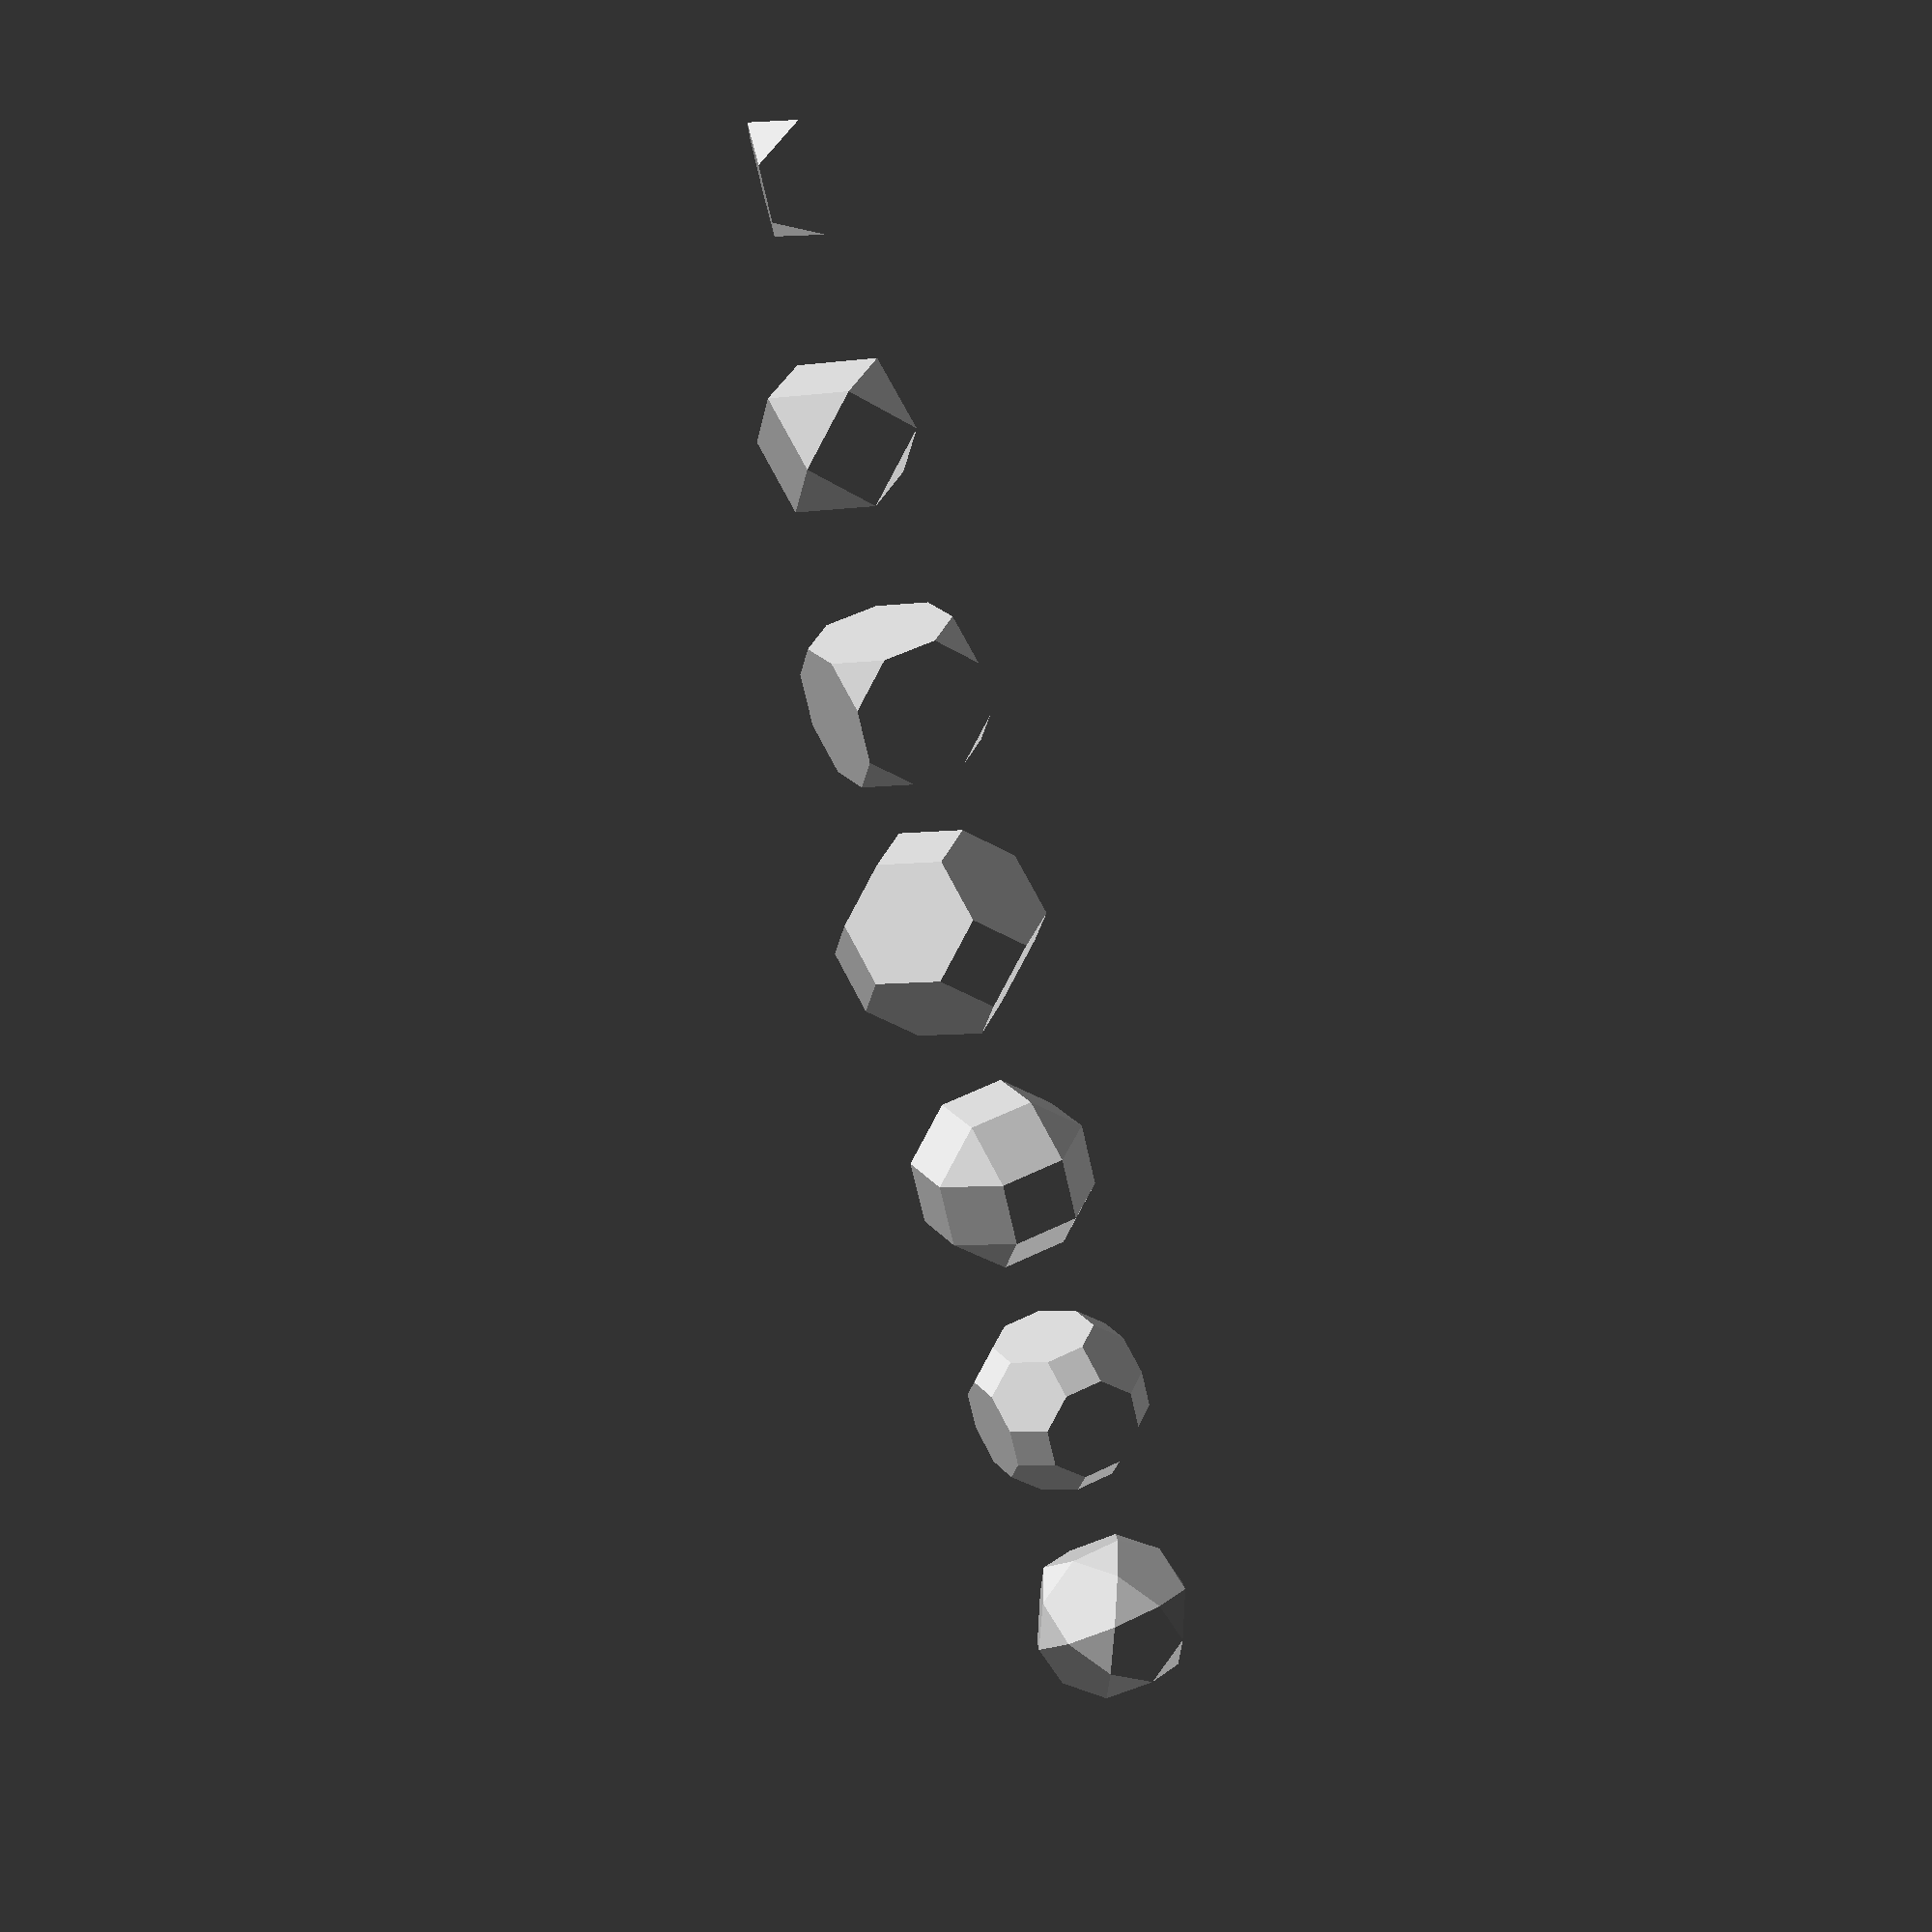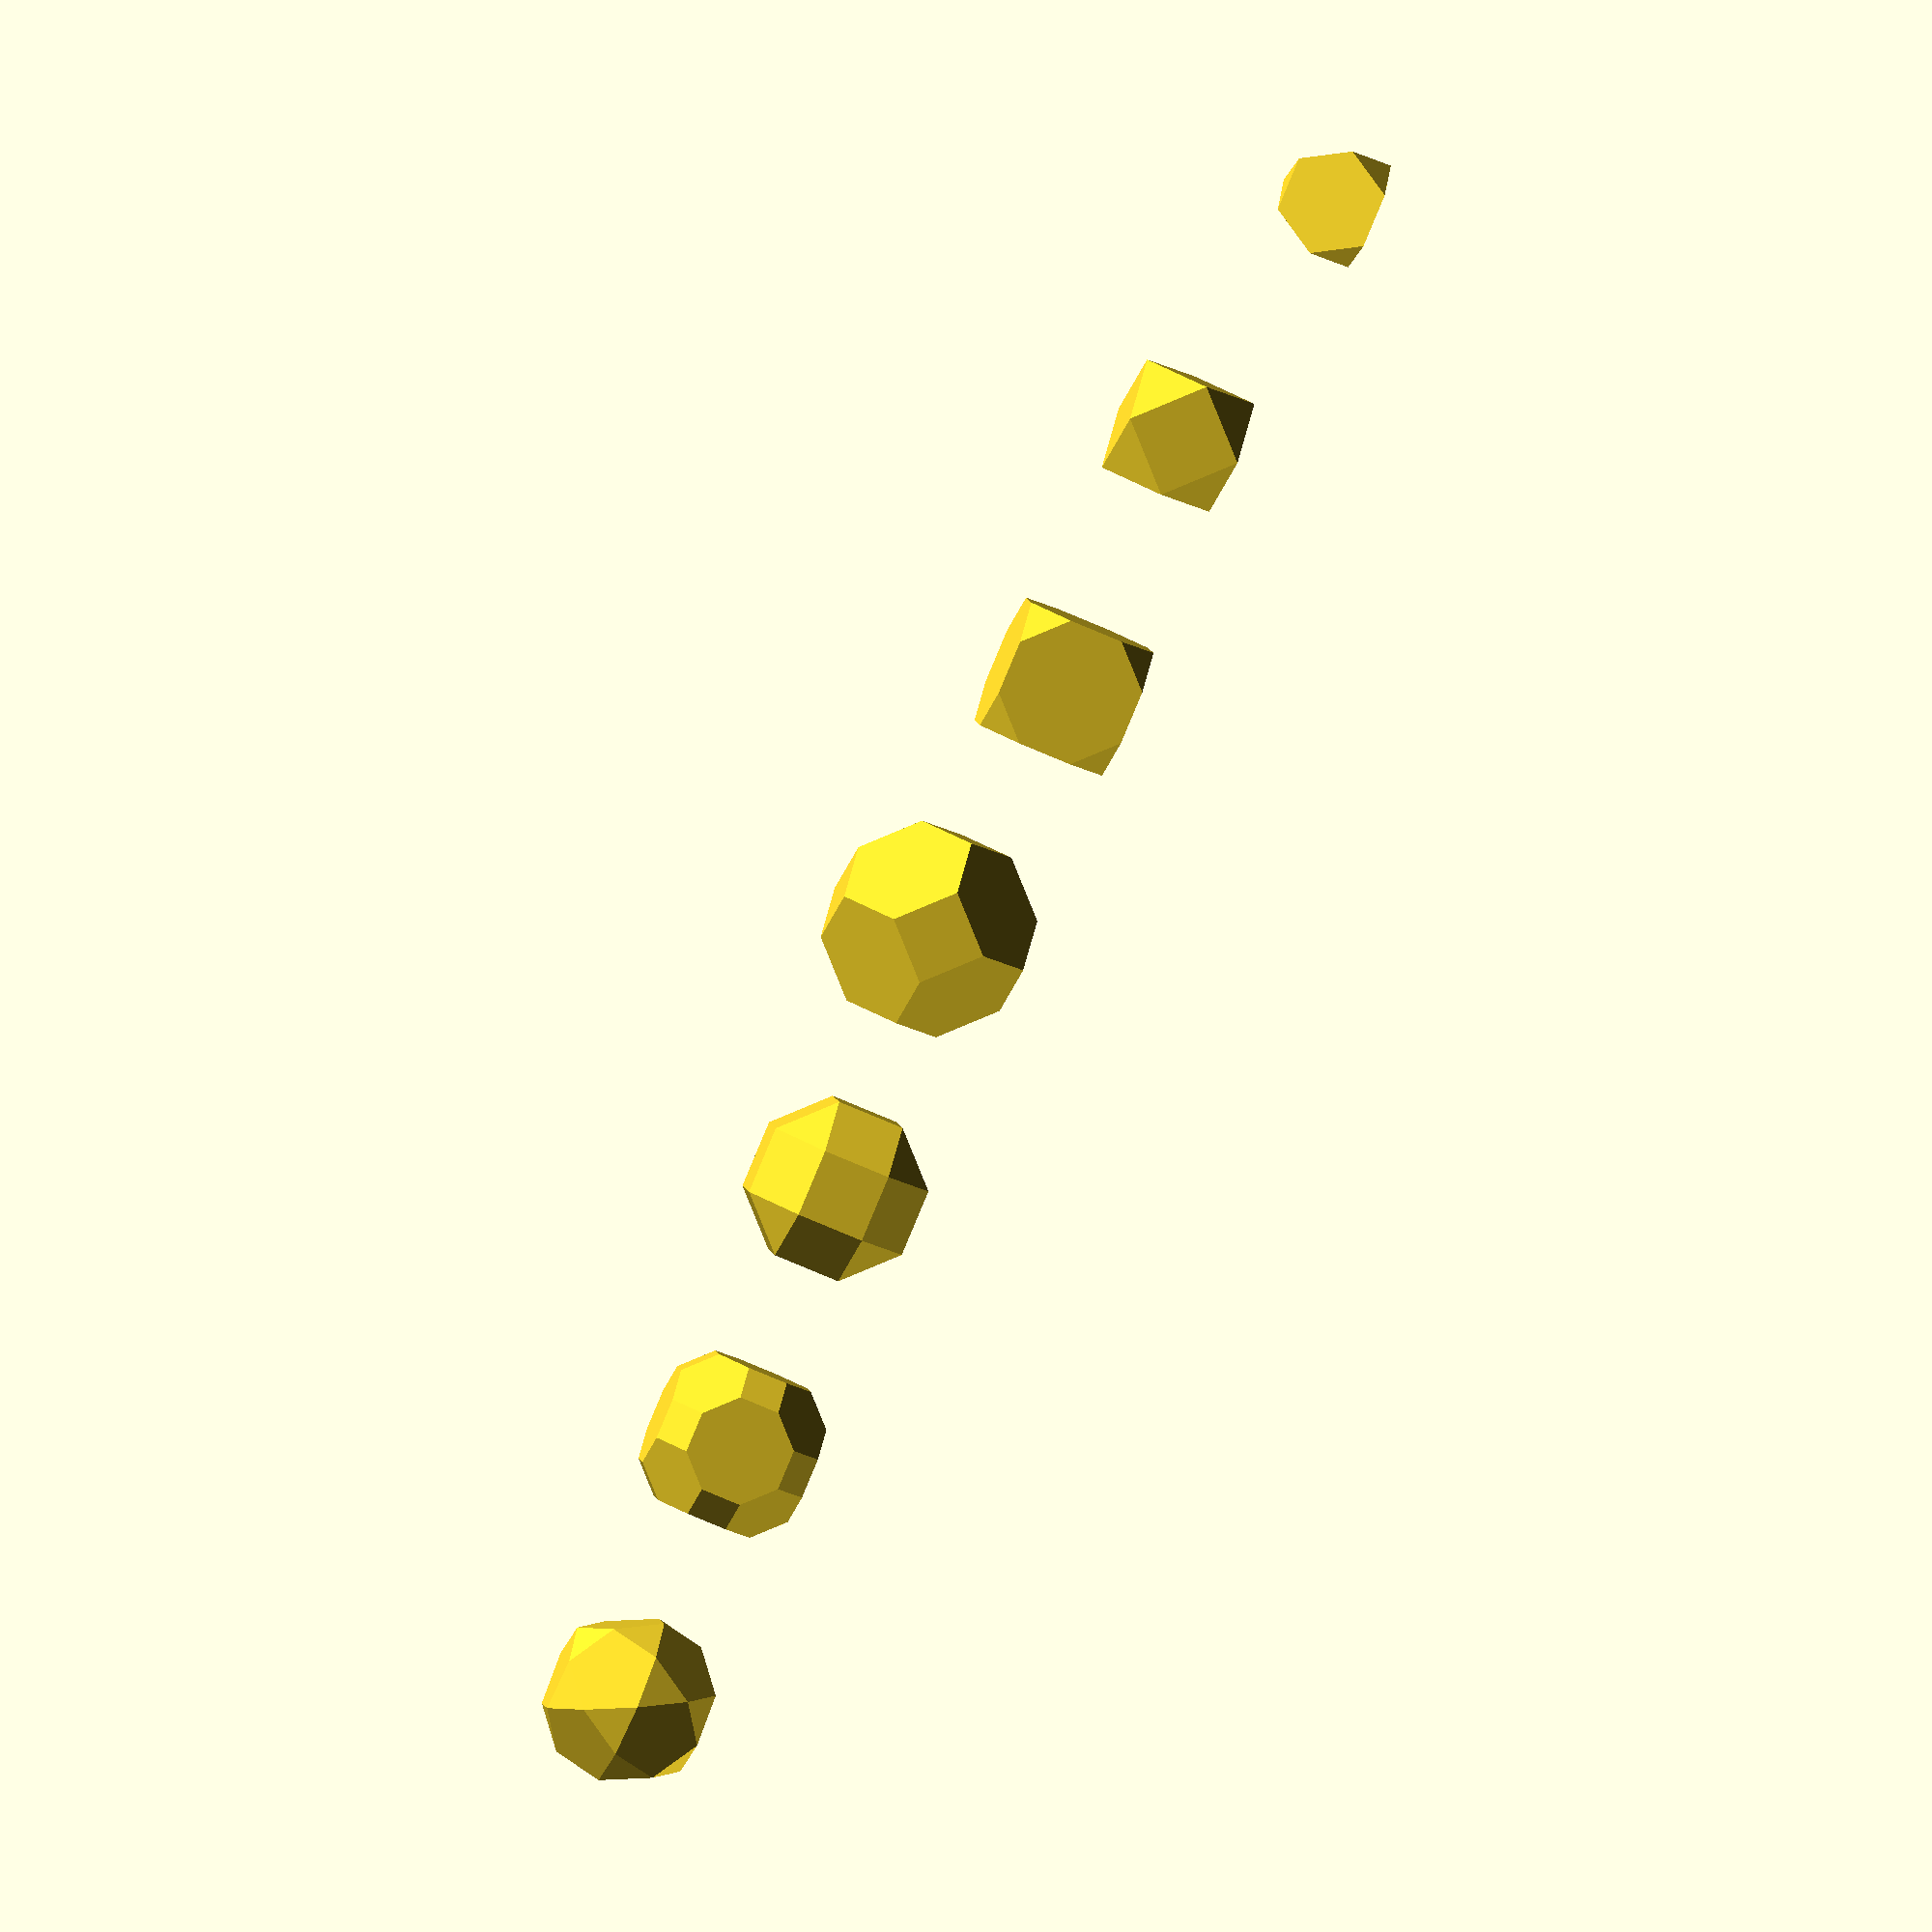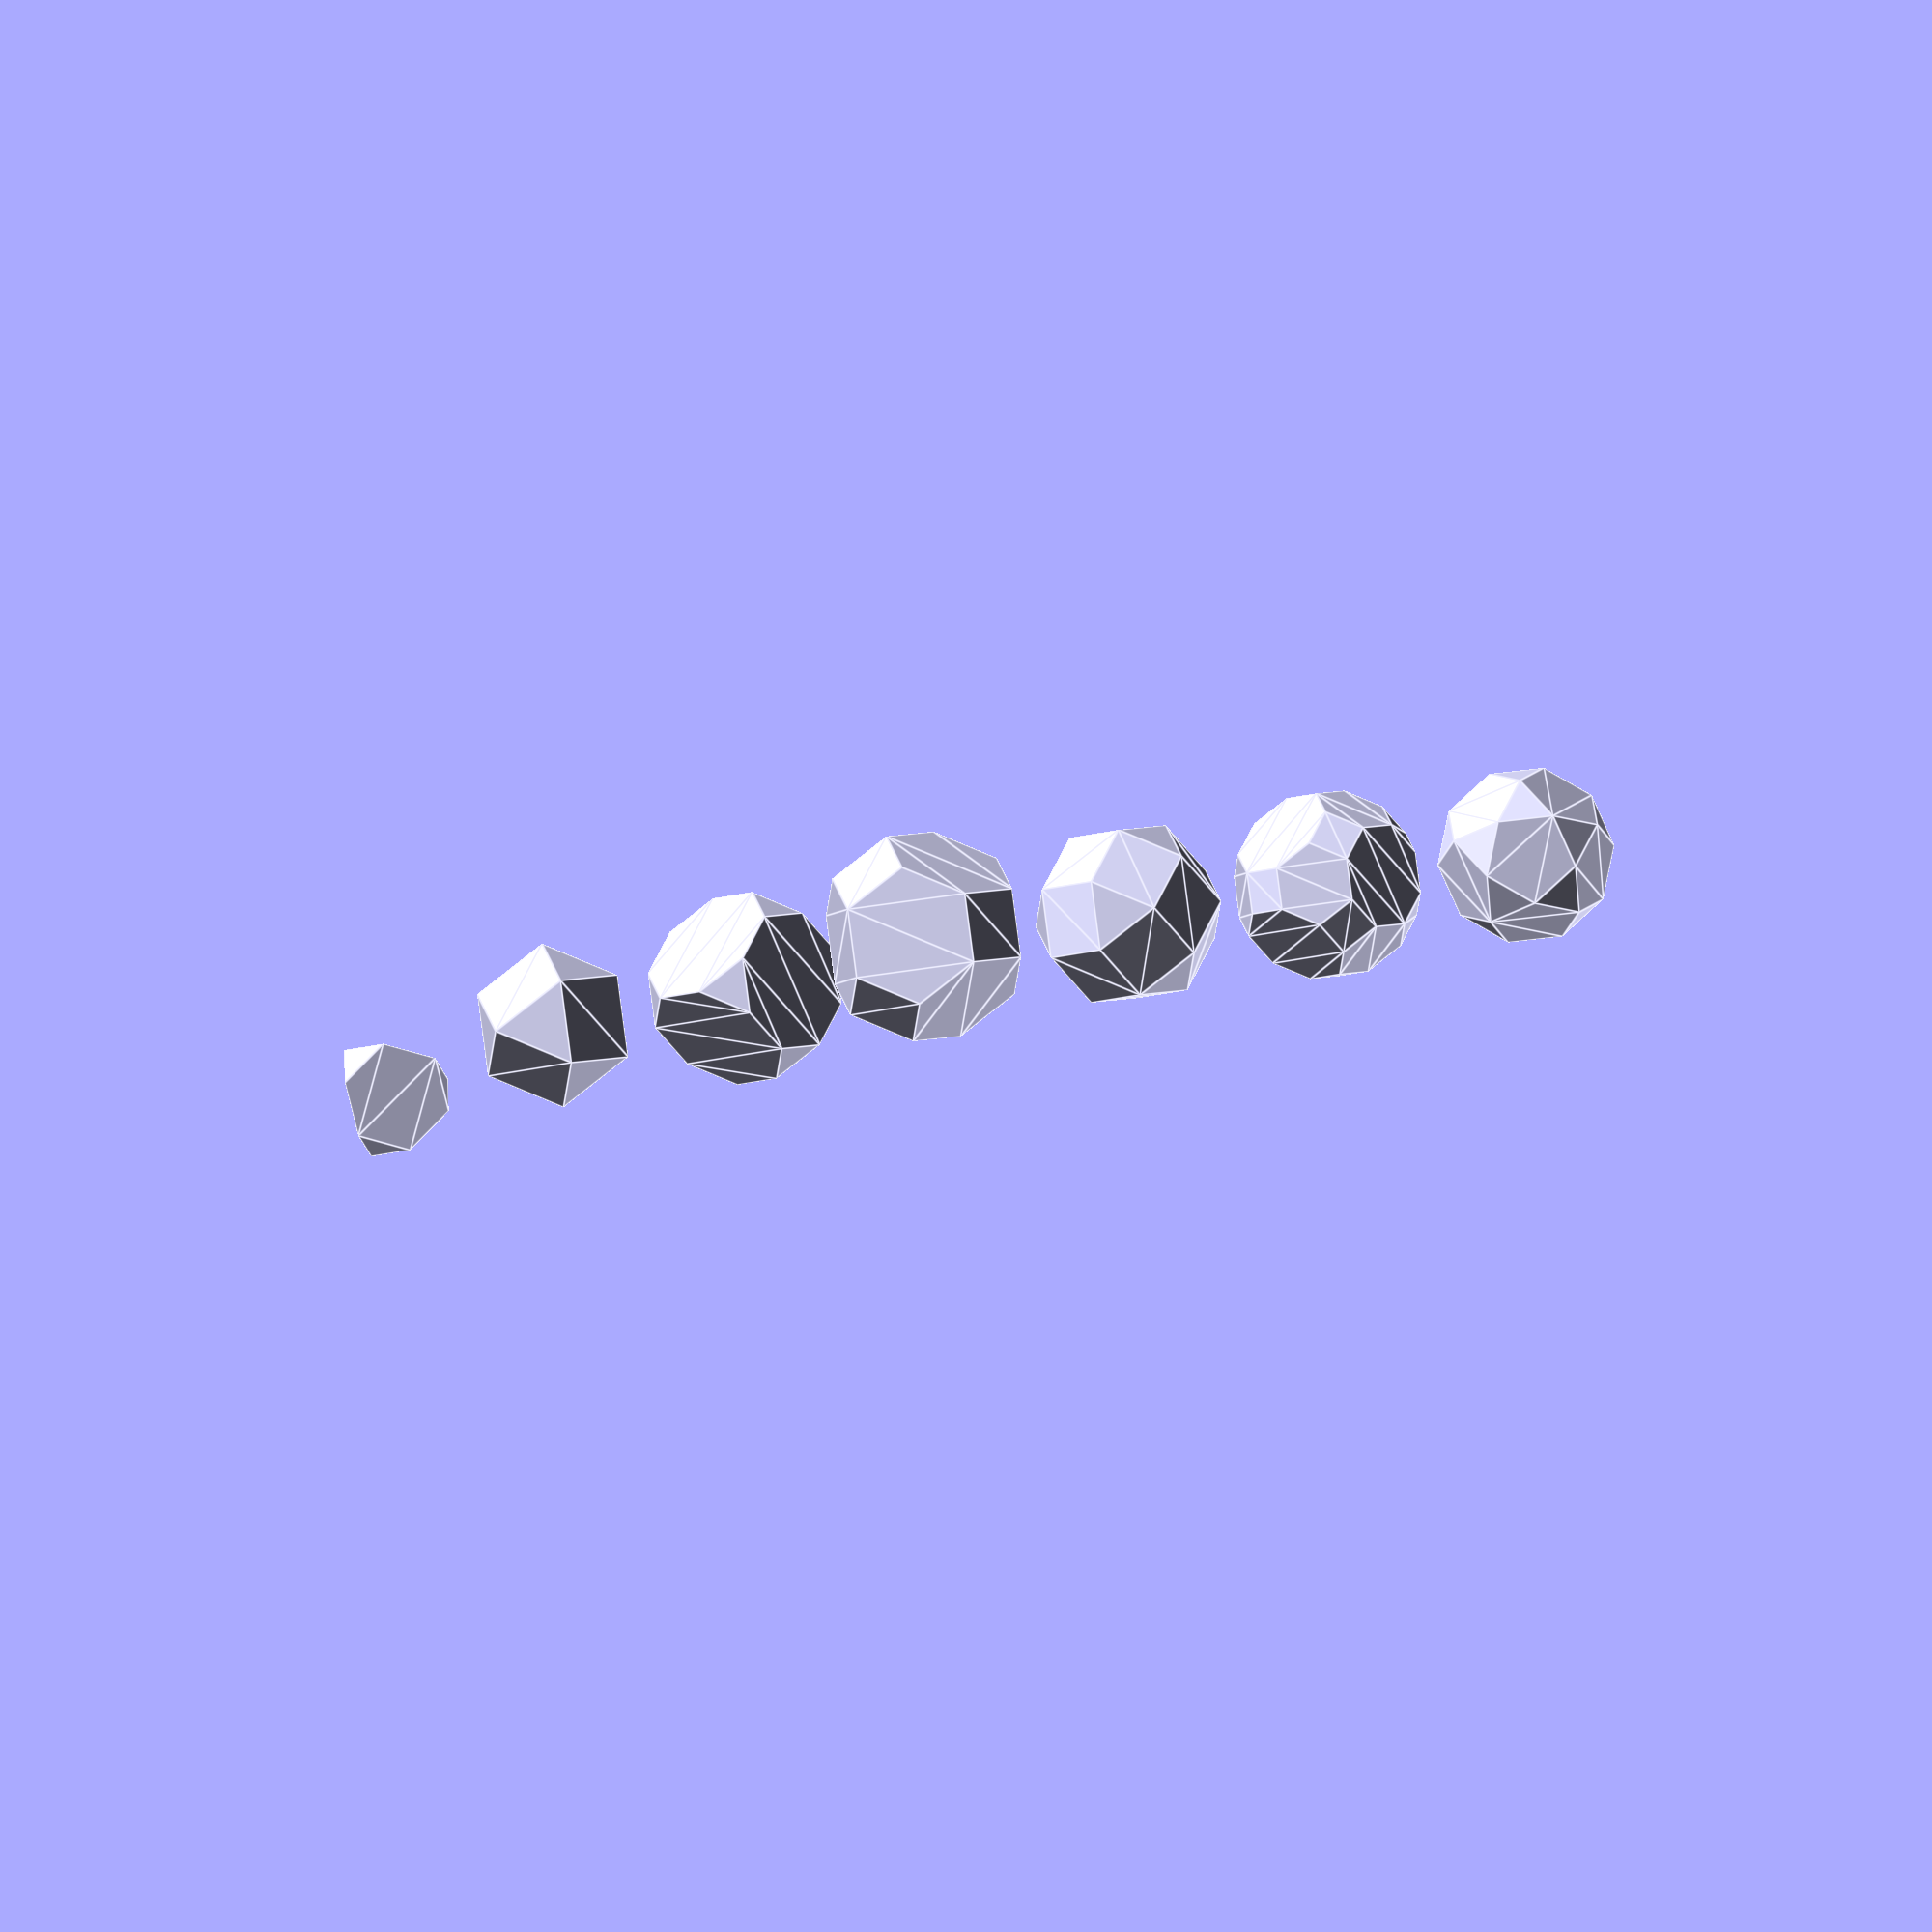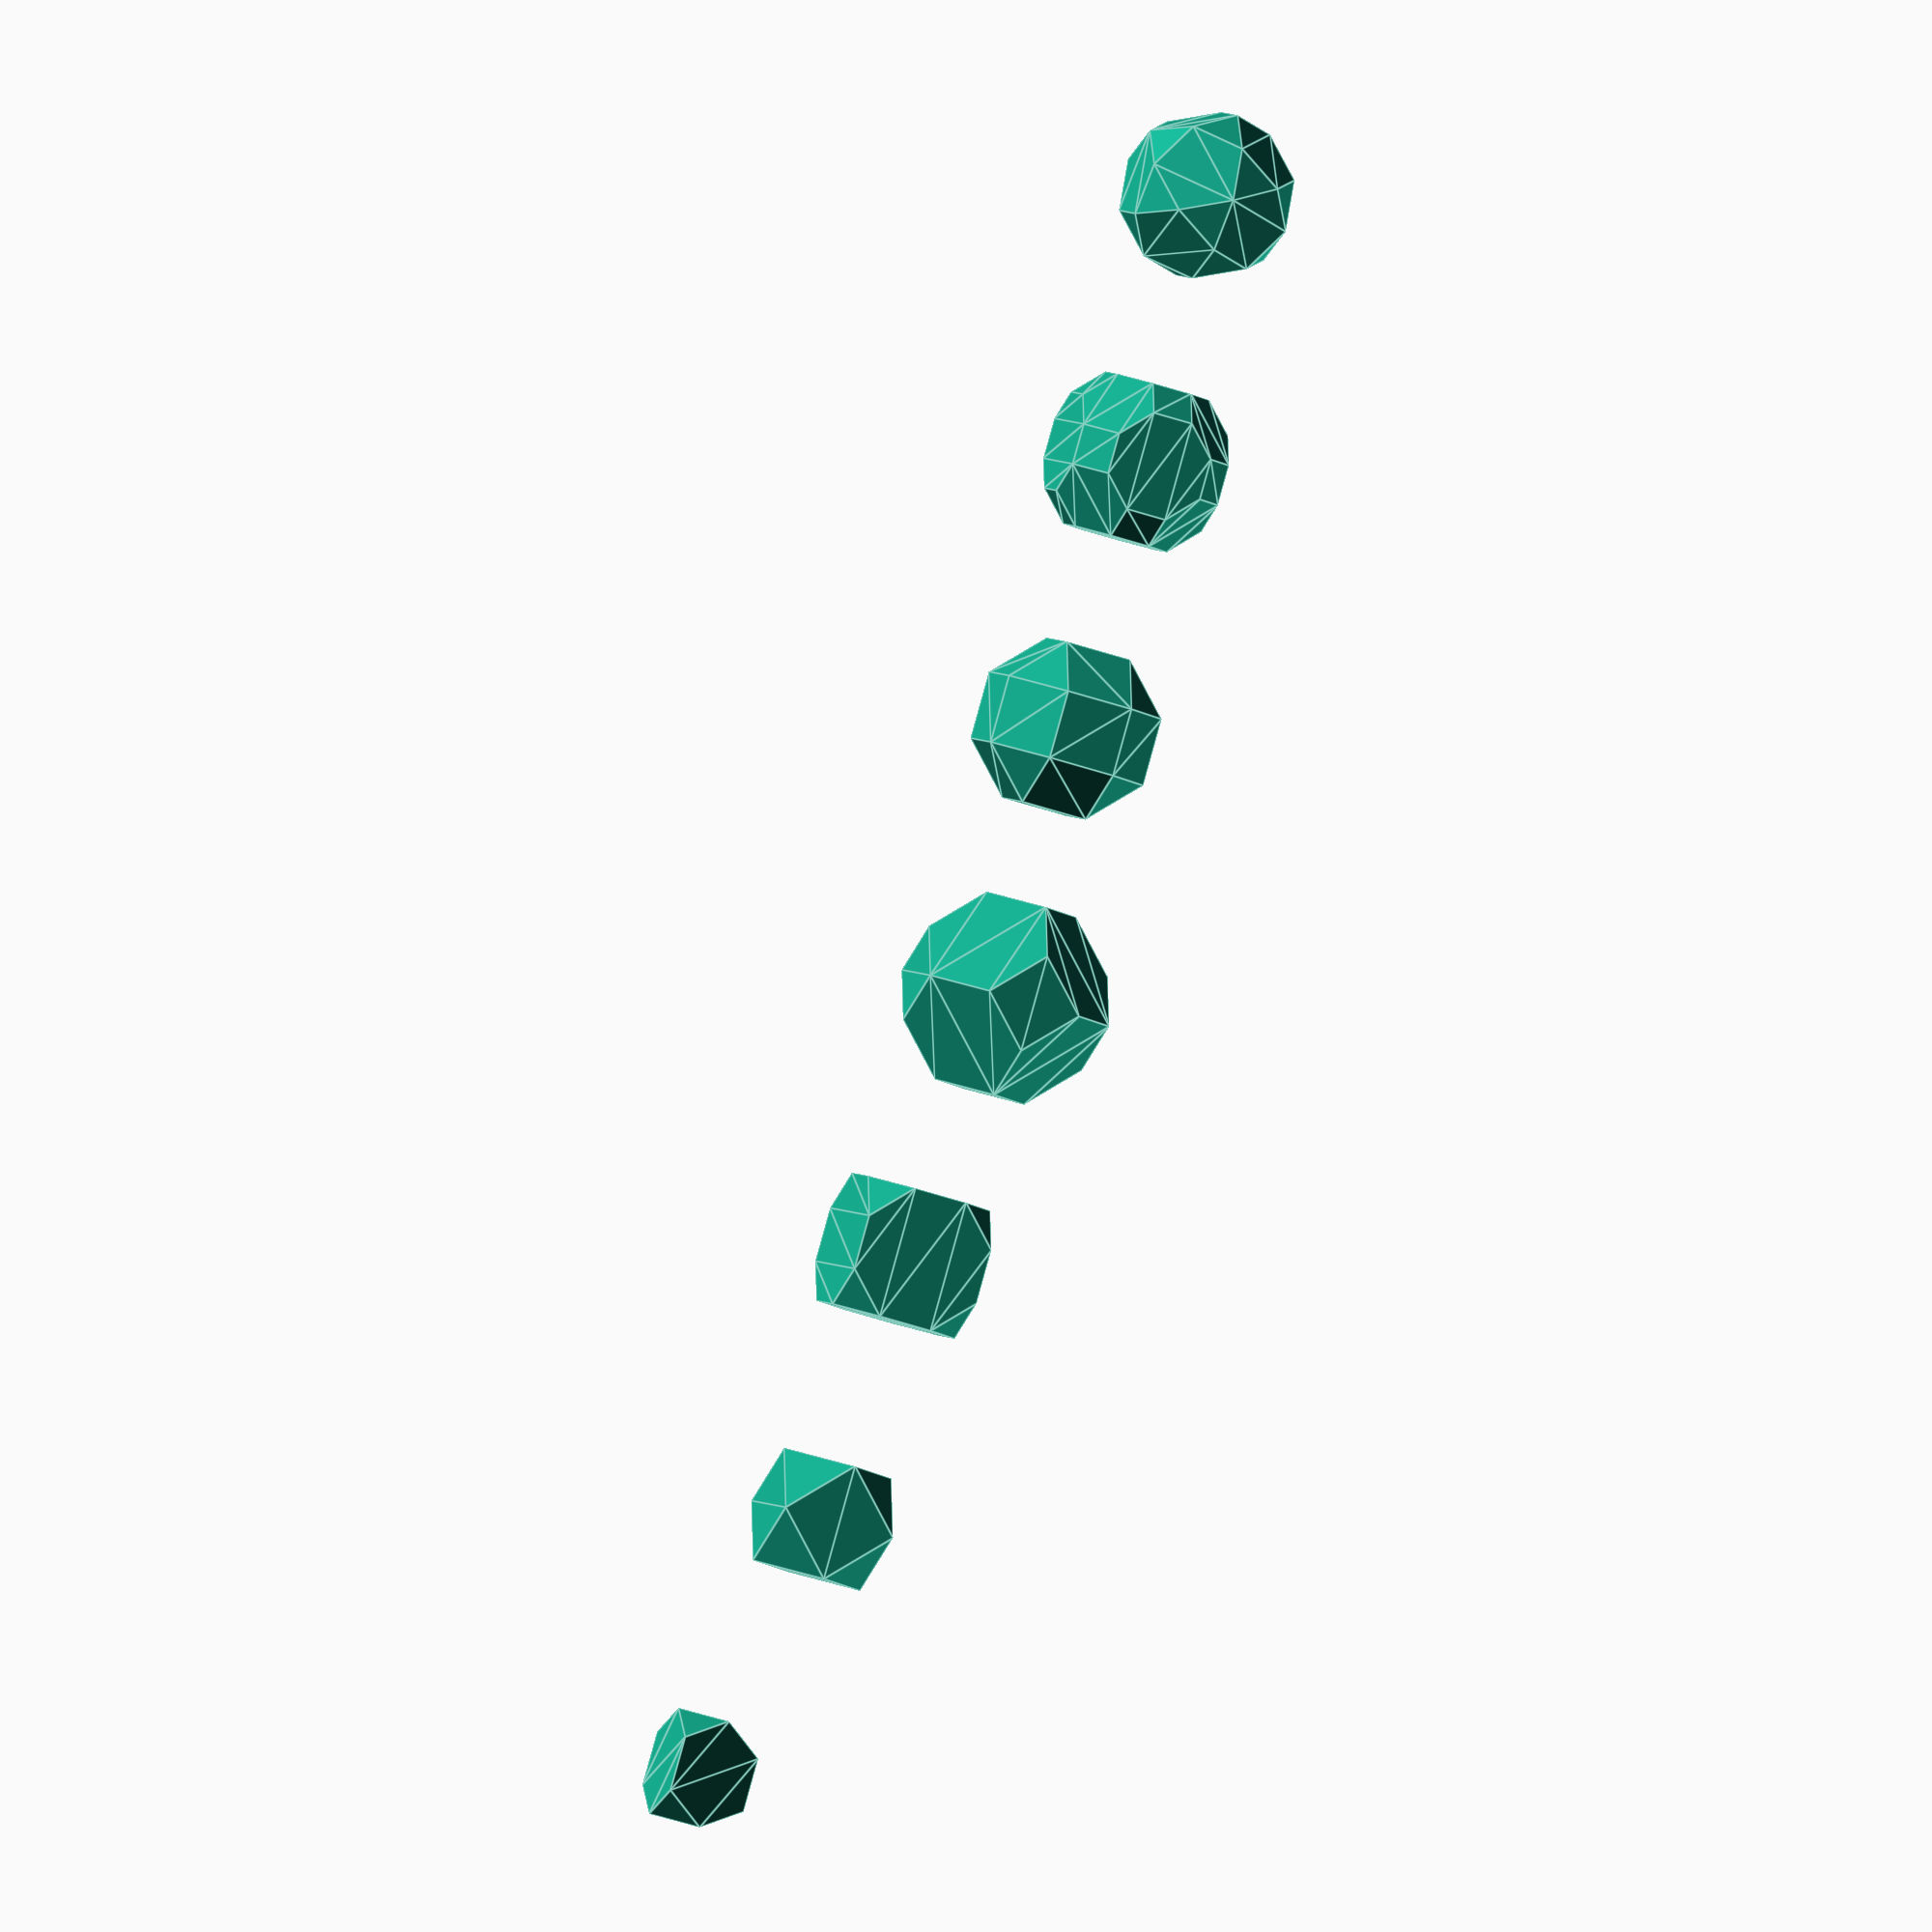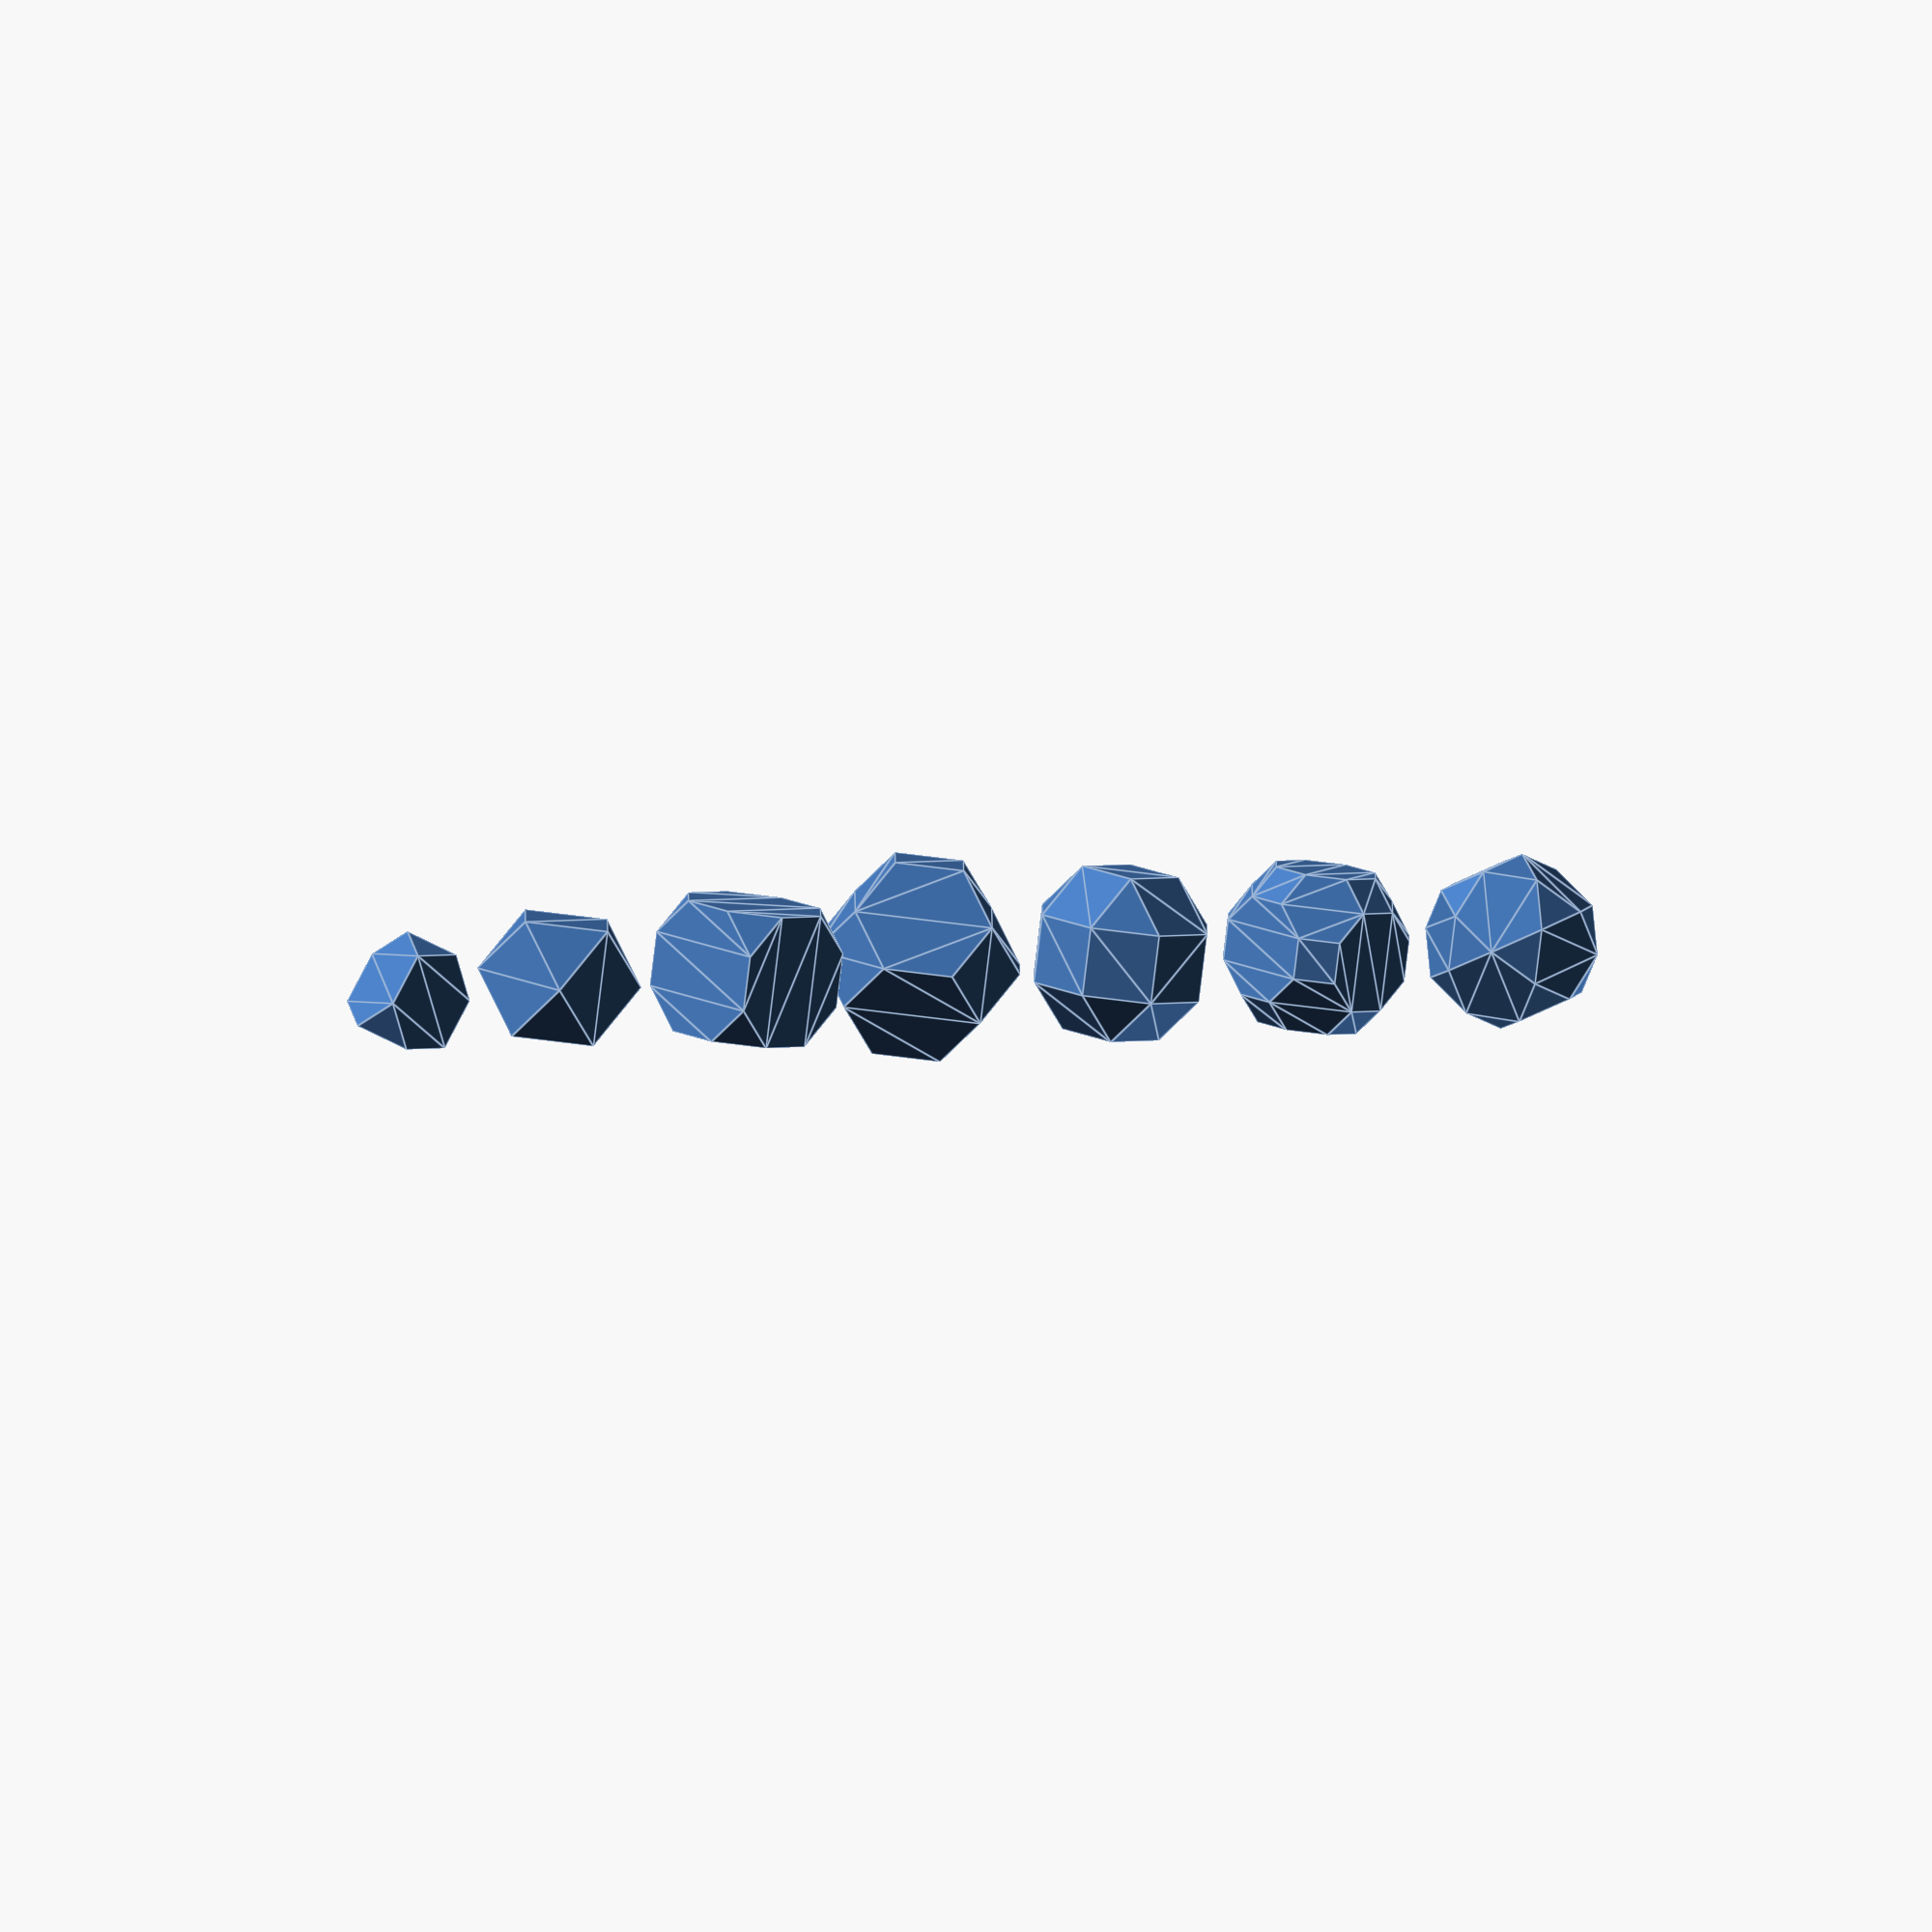
<openscad>
// ArquimedianSolids v.01
// (C) @oblomobka - 2023.01
// GPL license
/*  LIST OF ARQUIMEDIAN SOLIDS
    -------------------------------------------------
    NAME                            CONWAY NOTATION
    + Truncated Tetrahedron         tT
    + Cuboctahedron                 aC / aaT
    + Truncated Cube                tC
    + Truncated Octahedron          tO / bT
    + Rhombicuboctahedron           eC / aaC / aaaT
    + Truncated Cuboctahedron       bC / taC
    - Snub Cube                     sC
    + Icosidodecahedron             aD
    - Truncated Dodecahedron        tD
    - Truncated Icosahedron         tI
    - Rhombicosidodecahedron        eD / aaD
    - Truncated Icosidodecahedron   bD / taD
    - Snub Dodecahedron             sD
*/

/* **CUSTOMIZER VARIABLES** */
// Edge of Truncated Tetrahedron (h ****)
truncatedTetrahedron_Edge=20; //[10:100]
// Edge of Cuboctahedron (h ****)
cuboctahedron_Edge=30; //[10:100]
// Truncated Cube (h ****)
truncatedCube_Edge=20; //[10:100]
// Truncated Octahedron (h ****)
truncatedOctahedron_Edge=25; //[10:100]
// Rhombicuboctahedron (h ****)
rhombicuboctahedron_Edge=25; //[10:100]
// TruncatedCuboctahedron (h ****)
truncatedCuboctahedron_Edge=15; //[10:100]
// Icosidodecahedron (h ****)
icosidodecahedron_Edge=20; //[10:100]
// Center of the solid or stand over a face
position = "Face"; //["Center", "Face"]
// Distance between solids in the rendering
matrix = 100; //[50:200]

/* **MODULES** */
module TruncatedTetrahedron(edge=20, position="Face"){ //tT
    // Constants
    diAngle_tT = acos(1/3); // dihedral angle between hexagonal faces of tT  = 70.529
    
    // Variables
    x=edge/sqrt(8);
    
    // Definition of points and faces
    tTpoints=[  [3*x,x,x],[x,3*x,x],[x,x,3*x],
                [-3*x,-x,x],[-x,-3*x,x],[-x,-x,3*x],
                [-3*x,x,-x],[-x,3*x,-x],[-x,x,-3*x],
                [3*x,-x,-x],[x,-3*x,-x],[x,-x,-3*x]
                ];
    tTfaces=[   [0,2,5,4,10,9],[7,1,0,9,11,8],[4,3,6,8,11,10],[1,7,6,3,5,2],
                [0,1,2],[3,4,5],[6,7,8],[9,10,11]
                ];
 
    // Polyhedron stands on xy plane centered on the center of the face or centered on the center of polyhedron
    if(position=="Face"){
        //translate([0,0,x*(hTetrahedron-rCirTetrahedron)]) 
            rotate([90-diAngle_tT/2, 0, 0])
                rotate([0, 0, 45])
                    polyhedron(tTpoints,tTfaces);}
    else if(position=="Center") {
        polyhedron(tTpoints,tTfaces);}
    }

module Cuboctahedron(edge=20, position="Face"){ //aC / aaT
    // Constants

    
    // Variables
    x=edge/sqrt(2);
    
    // Definition of points and faces
    tCpoints=[  [x,x,0],[x,-x,0],[-x,-x,0],[-x,x,0],
                [x,0,x],[x,0,-x],[-x,0,-x],[-x,0,x],
                [0,x,x],[0,x,-x],[0,-x,-x],[0,-x,x]
                ];
    tCfaces=[   [0,4,1,5],[0,9,3,8],[1,11,2,10],[2,7,3,6],[4,8,7,11],[6,9,5,10],
                [0,8,4],[0,5,9],[1,4,11],[1,10,5],
                [2,11,7],[2,6,10],[3,7,8],[3,9,6]
                ];
  
    // Polyhedron stands on xy plane centered on the center of the face or centered on the center of polyhedron
    if(position=="Face"){
        translate([0,0,x])
            polyhedron(tCpoints,tCfaces);}
    else if(position=="Center") {
        polyhedron(tCpoints,tCfaces);}
    }
    
module TruncatedCube(edge=20, position="Face"){ //tC 
    // Constants
    
    // Variables
    x=(edge+2*edge/sqrt(2))/2;
    b=edge/sqrt(2); //b represent the truncation value to obtain regular polygons. It operates on the vertex of the original(Platonic) polyhedron.
    
    // Definition of points and faces
    aCpoints=[  [x-b,x,x],[x,x-b,x],[x,x,x-b],
                [-(x-b),x,x],[-x,x-b,x],[-x,x,x-b],
                [-(x-b),-x,x],[-x,-(x-b),x],[-x,-x,x-b],
                [x-b,-x,x],[x,-(x-b),x],[x,-x,x-b],
                [x-b,x,-x],[x,x-b,-x],[x,x,-(x-b)],
                [-(x-b),x,-x],[-x,x-b,-x],[-x,x,-(x-b)],
                [-(x-b),-x,-x],[-x,-(x-b),-x],[-x,-x,-(x-b)],
                [x-b,-x,-x],[x,-(x-b),-x],[x,-x,-(x-b)]
                ];
    aCfaces=[   [0,1,2],[3,4,5],[6,7,8],[9,10,11],
                [0,3,4,7,6,9,10,1],
                [12,14,13],[15,16,17],[18,20,19],[21,22,23],
                [12,13,22,21,18,19,16,15],
                [1,10,11,23,22,13,14,2],
                [6,8,20,18,21,23,11,9],
                [4,5,17,16,19,20,8,7],
                [0,2,14,12,15,17,5,3]
                ];
  
    // Polyhedron stands on xy plane centered on the center of the face or centered on the center of polyhedron
    if(position=="Face"){
        translate([0,0,x])
            polyhedron(aCpoints,aCfaces);}
    else if(position=="Center") {
        //rotate([0, 0, 45])
            polyhedron(aCpoints,aCfaces);}
    }
    
module TruncatedOctahedron(edge=20, position="Face"){ //tO / bT
    // Constants
    
    // Variables
    x=3*edge/sqrt(2);
    b=edge/sqrt(2); //b represent the truncation value to obtain regular polygons. It operates on the vertex of the original(Platonic) polyhedron.
    
    // Definition of points and faces
    tOpoints=[  [x-b,0,b],[x-b,b,0],[x-b,0,-b],[x-b,-b,0],
                [0,x-b,b],[b,x-b,0],[0,x-b,-b],[-b,x-b,0],
                [b,0,x-b],[0,b,x-b],[-b,0,x-b],[0,-b,x-b],
                [-(x-b),0,b],[-(x-b),b,0],[-(x-b),0,-b],[-(x-b),-b,0],
                [0,-(x-b),b],[b,-(x-b),0],[0,-(x-b),-b],[-b,-(x-b),0],
                [b,0,-(x-b)],[0,b,-(x-b)],[-b,0,-(x-b)],[0,-b,-(x-b)],
                ];
    tOfaces=[   [0,3,2,1],[4,5,6,7],[8,9,10,11],[12,13,14,15],[16,19,18,17],[20,23,22,21],
                [0,8,11,16,17,3],[0,1,5,4,9,8],[4,7,13,12,10,9],[10,12,15,19,16,11],
                [14,22,23,18,19,15],[6,21,22,14,13,7],[2,3,17,18,23,20],[1,2,20,21,6,5]
                ];
  
    // Polyhedron stands on xy plane centered on the center of the face or centered on the center of polyhedron
    if(position=="Face"){
        translate([0,0,edge*sqrt(2)])
                polyhedron(tOpoints,tOfaces);}
    else if(position=="Center") {
        rotate([0, 0, 45])
            polyhedron(tOpoints,tOfaces);}
    }

module Rhombicuboctahedron(edge=20, position="Face"){ //eC / aaC / aaaT 
    // Constants
    
    // Variables
    x=(edge+2*edge/sqrt(2))/2;
    b=edge/sqrt(2); //b represent the truncation value to obtain regular polygons. It operates on the vertex of the original(Platonic) polyhedron.
    
    // Definition of points and faces
    eCpoints=[  [x,x-b,x-b],[x-b,x,x-b],[x-b,x-b,x],
                [x,-(x-b),x-b],[x-b,-x,x-b],[x-b,-(x-b),x],
                [-x,-(x-b),x-b],[-(x-b),-x,x-b],[-(x-b),-(x-b),x],
                [-x,x-b,x-b],[-(x-b),x,x-b],[-(x-b),x-b,x],
                
                [x,x-b,-(x-b)],[x-b,x,-(x-b)],[x-b,x-b,-x],
                [x,-(x-b),-(x-b)],[x-b,-x,-(x-b)],[x-b,-(x-b),-x],
                [-x,-(x-b),-(x-b)],[-(x-b),-x,-(x-b)],[-(x-b),-(x-b),-x],
                [-x,x-b,-(x-b)],[-(x-b),x,-(x-b)],[-(x-b),x-b,-x],
                ];
    eCfaces=[   [0,1,2],[3,5,4],[6,7,8],[9,11,10],
                [12,13,14],[15,16,17],[18,20,19],[21,22,23],
                [2,11,8,5],[5,8,7,4],[2,5,3,0],[2,1,10,11],[8,11,9,6],
                [7,19,16,4],[3,4,16,15],[0,3,15,12],[0,12,13,1],
                [1,13,22,10],[10,22,21,9],[9,21,18,6],[6,18,19,7],
                [17,20,23,14],[15,17,14,12],[13,14,23,22],[23,20,18,21],[16,19,20,17]
                ];
  
    // Polyhedron stands on xy plane centered on the center of the face or centered on the center of polyhedron
    if(position=="Face"){
        translate([0,0,x])
            polyhedron(eCpoints,eCfaces);}
    else if(position=="Center") {
        //rotate([0, 0, 45])
            polyhedron(eCpoints,eCfaces);}
    }
    
module TruncatedCuboctahedron(edge=20, position="Face"){ //bC / taC
    // Constants
    
    // Variables
    x=edge/2+2*edge/sqrt(2);
    b=edge/sqrt(2); //b represent the truncation value to obtain regular polygons. It operates on the vertex of the original polyhedron, the cuboctahedron in this case.
    b2=edge/2;
    
    // Definition of points and faces
    taCpoints=[ [x-b,x,b2],[x-b,x,-b2],[x,x-b,-b2],[x,x-b,b2], //+X+Y
                [x-b,-x,b2],[x-b,-x,-b2],[x,-(x-b),-b2],[x,-(x-b),b2], //+X-Y
                [-(x-b),-x,b2],[-(x-b),-x,-b2],[-x,-(x-b),-b2],[-x,-(x-b),b2], //-X-Y
                [-(x-b),x,b2],[-(x-b),x,-b2],[-x,x-b,-b2],[-x,x-b,b2], //-X+Y
    
                [x-b,b2,x],[x-b,-b2,x],[x,-b2,x-b],[x,b2,x-b],  //+X+Z
                [x-b,b2,-x],[x-b,-b2,-x],[x,-b2,-(x-b)],[x,b2,-(x-b)],  //+X-Z
                [-(x-b),b2,-x],[-(x-b),-b2,-x],[-x,-b2,-(x-b)],[-x,b2,-(x-b)],  //-X-Z
                [-(x-b),b2,x],[-(x-b),-b2,x],[-x,-b2,x-b],[-x,b2,x-b],  //-X+Z
    
                [b2,x-b,x],[-b2,x-b,x],[-b2,x,x-b],[b2,x,x-b],  //+Y+Z
                [b2,x-b,-x],[-b2,x-b,-x],[-b2,x,-(x-b)],[b2,x,-(x-b)],  //+Y-Z
                [b2,-(x-b),-x],[-b2,-(x-b),-x],[-b2,-x,-(x-b)],[b2,-x,-(x-b)],  //-Y-Z
                [b2,-(x-b),x],[-b2,-(x-b),x],[-b2,-x,x-b],[b2,-x,x-b]   //-Y+Z
                ];
    taCfaces=[  [0,1,2,3],[4,5,6,7],[8,9,10,11],[12,13,14,15],             // Centrer of square in XY
                [16,17,18,19],[20,21,22,23],[24,25,26,27],[28,29,30,31],   // Centrer of square in XZ
                [32,33,34,35],[36,37,38,39],[40,41,42,43],[44,45,46,47],   // Centrer of square in YZ
                [2,3,19,18,7,6,22,23],[34,35,0,1,39,38,13,12],
                [15,14,27,26,10,11,30,31],[4,5,43,42,9,8,46,47],
                [17,16,32,33,28,29,45,44],[21,20,36,37,24,25,41,40],
                [3,0,35,32,16,19],[1,2,23,20,36,39],[4,7,18,17,44,47],[43,40,21,22,6,5],
                [12,15,31,28,33,34],[8,11,30,29,45,46],[14,13,38,37,24,27],[25,26,10,9,42,41]
                ];
  
    // Polyhedron stands on xy plane centered on the center of the face or centered on the center of polyhedron
    if(position=="Face"){
        translate([0,0,x])
            polyhedron(taCpoints,taCfaces);}
    else if(position=="Center") {
        polyhedron(taCpoints,taCfaces);}
    }


module Icosidodecahedron(edge=20, position="Face"){ //aD
    // Constants
    phi = (1+sqrt(5))/2; // Golden ratio = 1,618...
    angle_aD = asin(2*sqrt((5+sqrt(5))/10)/(1+sqrt(5))); // angle vertex to center pentagon
    hPentagon = sqrt(phi^2-((5+sqrt(5))/10));
    
    // Variables
    x=edge*phi;
    b=edge/(2*phi);
    b2=x/2;
    
    // Definition of points and faces
    aDpoints=[  [x,0,0],[-x,0,0],[0,x,0],[0,-x,0],[0,0,x],[0,0,-x],  //0-5
    
                [x-b,b2,edge/2],[x-b,b2,-edge/2],[x-b,-b2,edge/2],[x-b,-b2,-edge/2], //+XY/6-9
                [-(x-b),b2,edge/2],[-(x-b),b2,-edge/2],[-(x-b),-b2,edge/2],[-(x-b),-b2,-edge/2],//-XY/10-13
    
                [edge/2,x-b,b2],[-edge/2,x-b,b2],[edge/2,x-b,-b2],[-edge/2,x-b,-b2], //+YZ/14-17
                [edge/2,-(x-b),b2],[-edge/2,-(x-b),b2],[edge/2,-(x-b),-b2],[-edge/2,-(x-b),-b2],//-YZ/18-21
    
                [b2,edge/2,x-b],[b2,-edge/2,x-b],[-b2,edge/2,x-b],[-b2,-edge/2,x-b], //+ZX/22-25
                [b2,edge/2,-(x-b)],[b2,-edge/2,-(x-b)],[-b2,edge/2,-(x-b)],[-b2,-edge/2,-(x-b)],//-ZX/26-29
                ];
    
    aDfaces=[   [0,7,6],[0,8,9],[1,10,11],[1,13,12],        //triangles touching X axis
                [2,15,14],[2,16,17],[3,18,19],[3,21,20],    //triangles touching Y axis
                [4,23,22],[4,24,25],[5,26,27],[5,29,28],    //triangles touching Z axis
                [6,14,22],[8,23,18],[10,24,15],[12,19,25],  //triangles in octants + 
                [7,26,16],[9,20,27],[11,17,28],[13,29,21],  //triangles in octants -
                [0,6,22,23,8],[0,9,27,26,7],[1,12,25,24,10],[1,11,28,29,13],        //pentagons touching X axis
                [2,14,6,7,16],[2,17,11,10,15],[3,20,9,8,18],[3,19,12,13,21],        //pentagons touching Y axis
                [4,22,14,15,24],[4,25,19,18,23],[5,28,17,16,26],[5,29,21,20,27],    //pentagons touching Z axis
                ];
  
    // Polyhedron stands on xy plane centered on the center of the face or centered on the center of polyhedron
    if(position=="Face"){
        translate([0,0,(hPentagon*edge)])
            rotate([0, 90-angle_aD, 0])
                polyhedron(aDpoints,aDfaces);}
    else if(position=="Center") {
        polyhedron(aDpoints,aDfaces);}
    }
    
/* **RENDERING OF SOLIDS** */
TruncatedTetrahedron(edge=truncatedTetrahedron_Edge, position=position);
translate([matrix,0,0])
    Cuboctahedron(edge=cuboctahedron_Edge, position=position);
translate([matrix*2,0,0])
    TruncatedCube(edge=truncatedCube_Edge, position=position);
translate([matrix*3,0,0])
    TruncatedOctahedron(edge=truncatedOctahedron_Edge, position=position);
translate([matrix*4,0,0])
    Rhombicuboctahedron(edge=rhombicuboctahedron_Edge, position=position);
translate([matrix*5,0,0])
    TruncatedCuboctahedron(edge=truncatedCuboctahedron_Edge, position=position);
translate([matrix*6,0,0])
    Icosidodecahedron(edge=icosidodecahedron_Edge, position=position);
    

</openscad>
<views>
elev=339.7 azim=103.4 roll=153.9 proj=p view=solid
elev=71.9 azim=165.9 roll=66.5 proj=o view=solid
elev=53.2 azim=29.0 roll=35.4 proj=o view=edges
elev=221.2 azim=47.9 roll=293.5 proj=o view=edges
elev=344.3 azim=170.2 roll=135.2 proj=o view=edges
</views>
